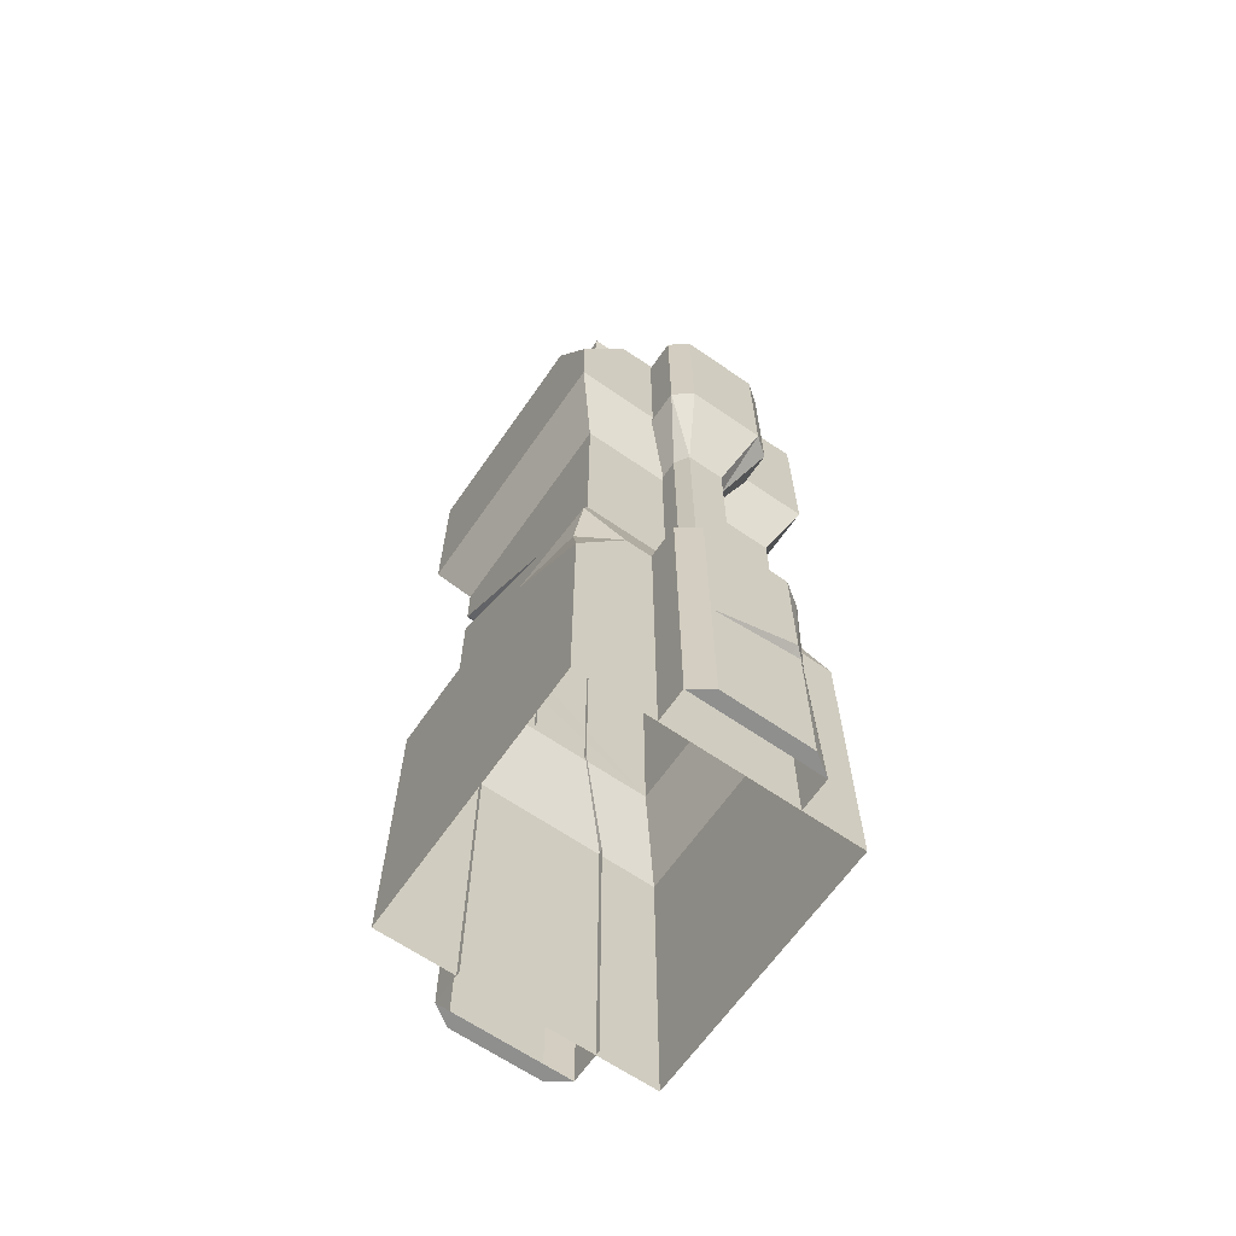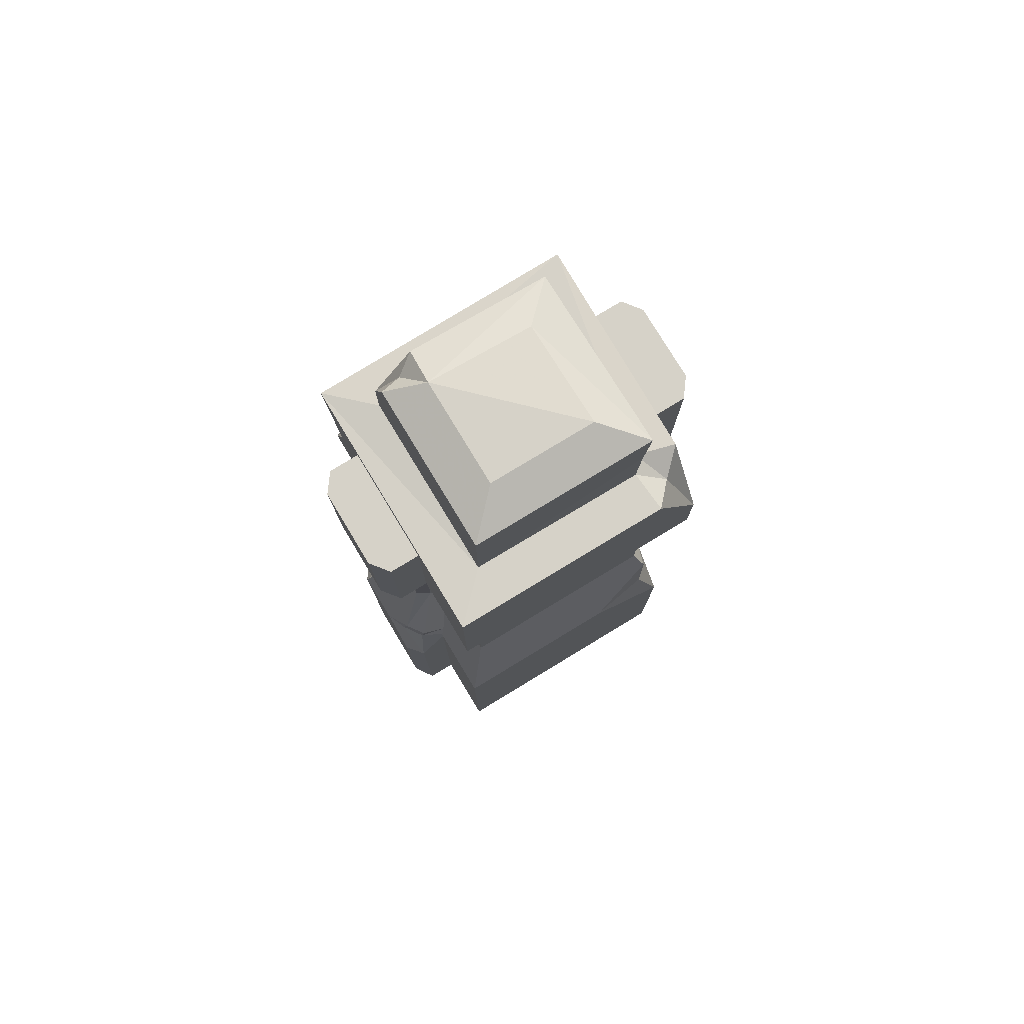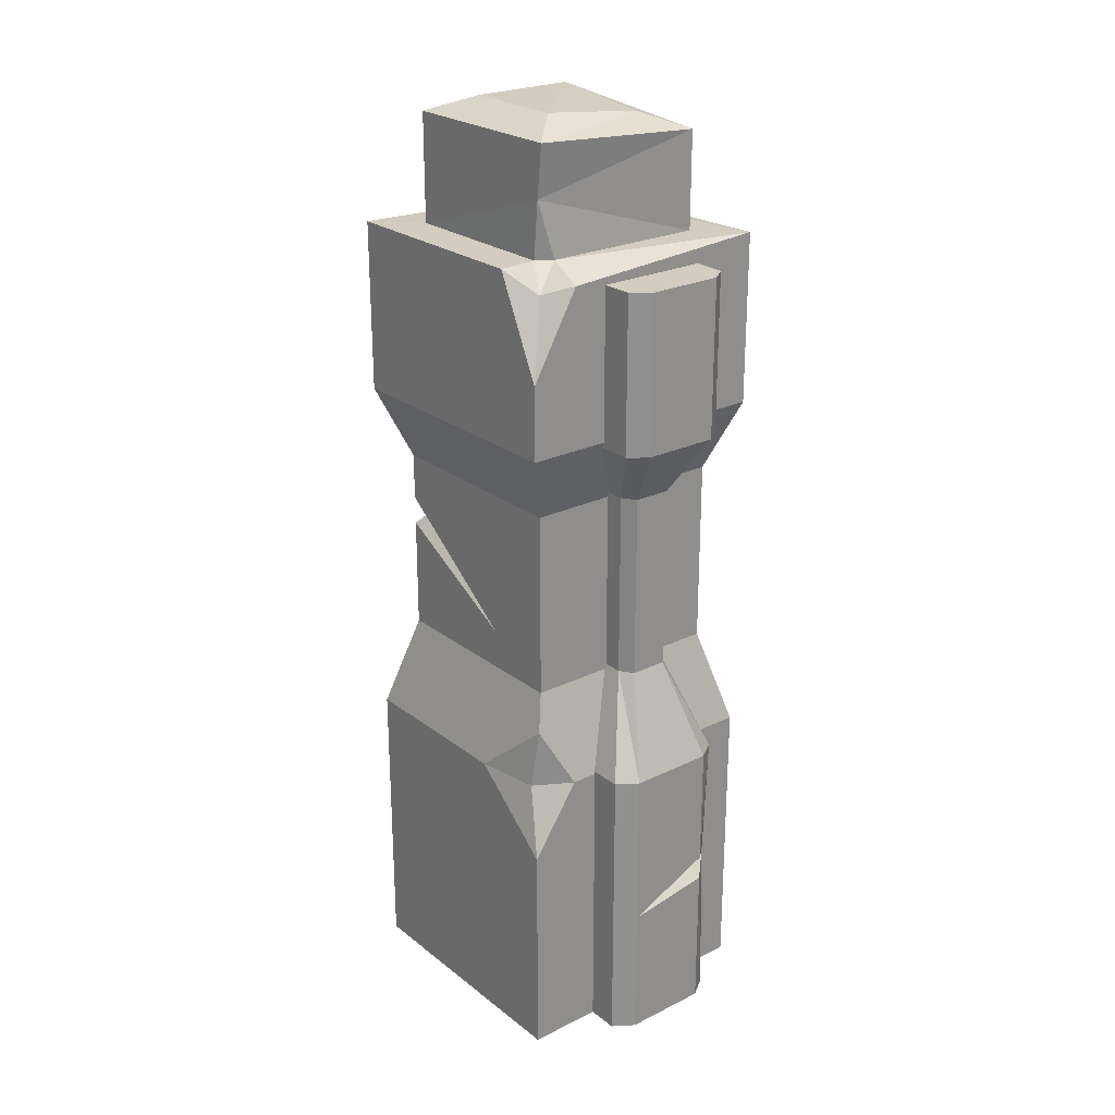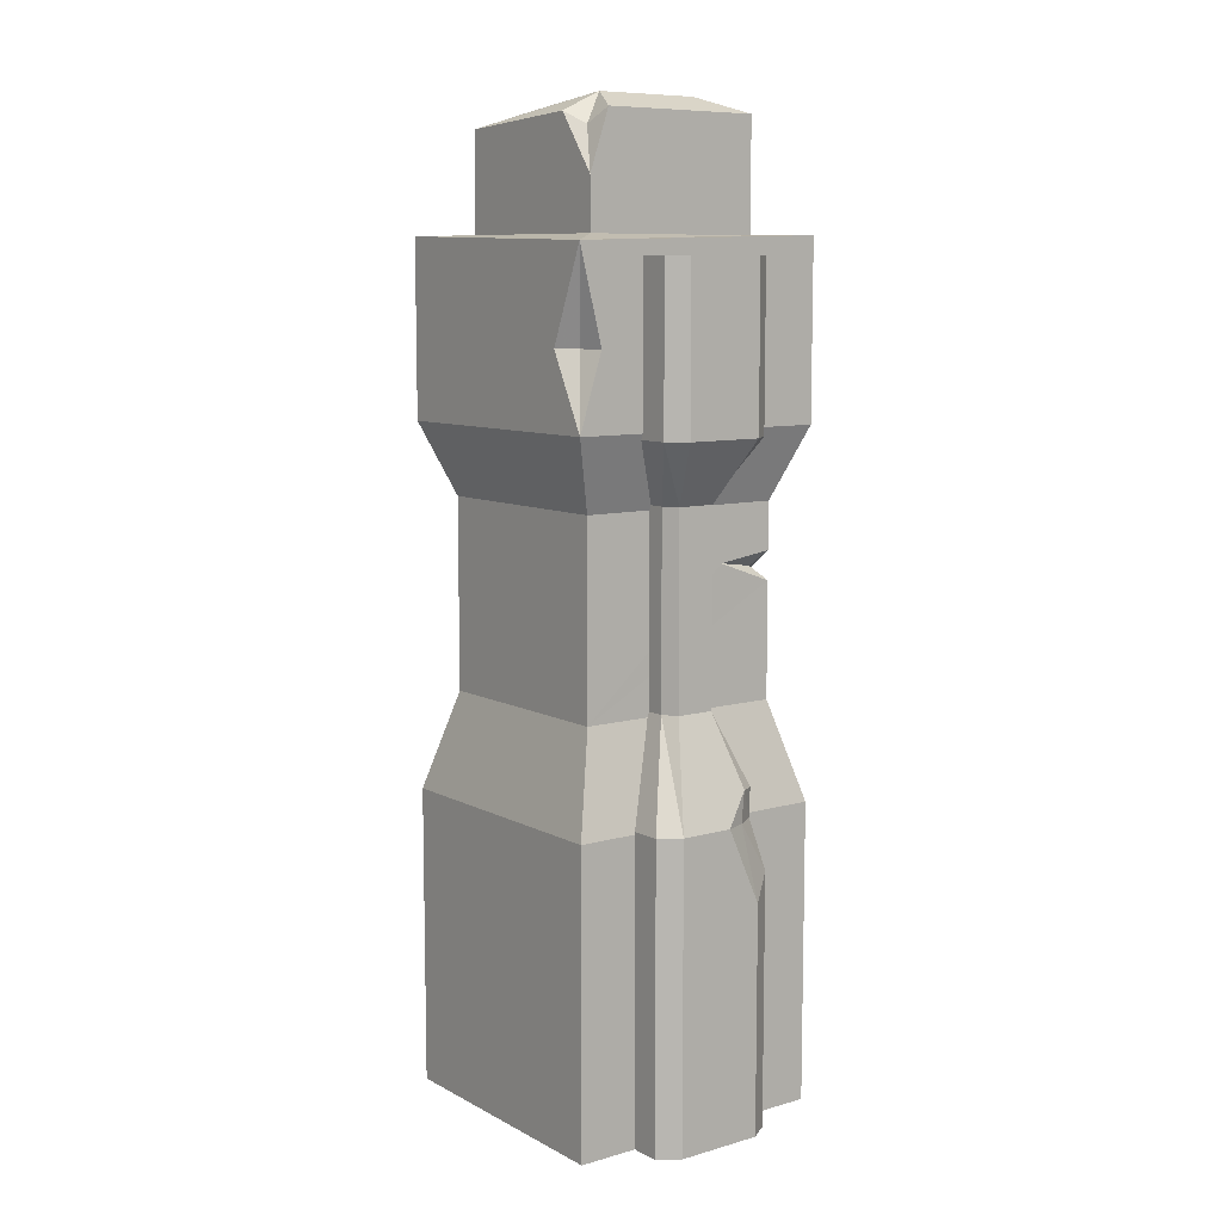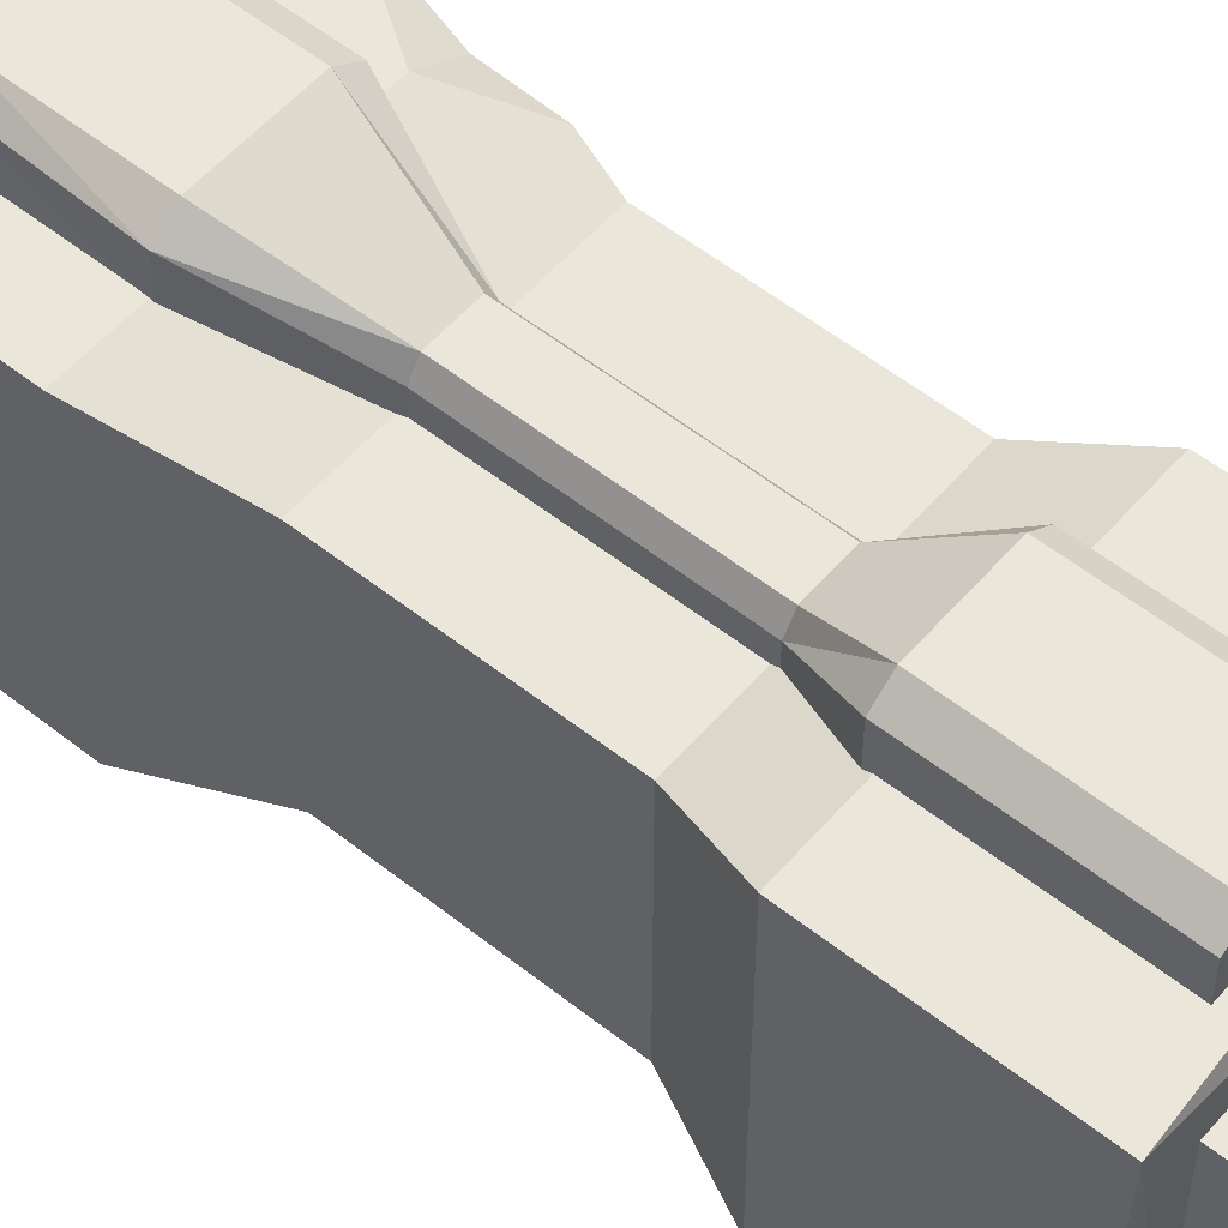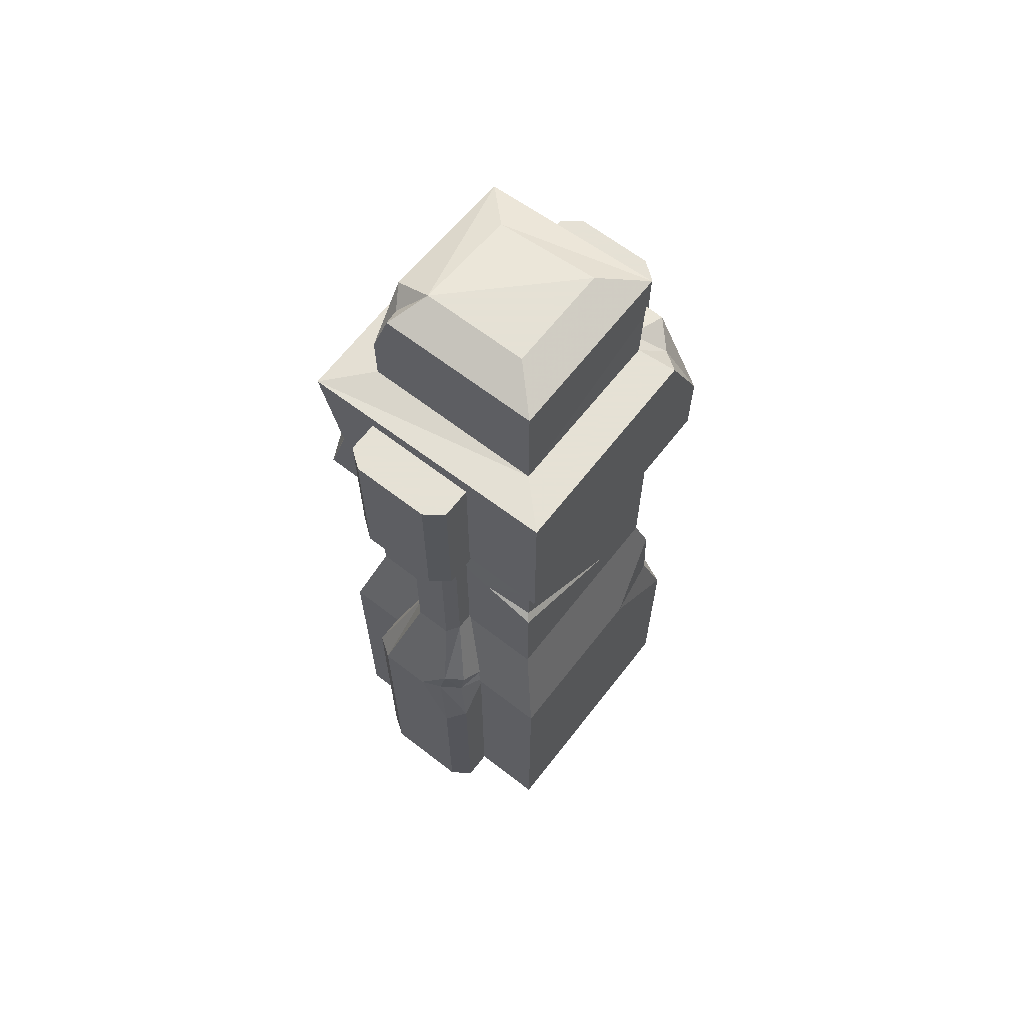
<metadata>
{"format":"obj","ext":"obj","renderer":"f3d","projection":"perspective","resolution":1024,"background":"white","views":[{"elev":-65.1,"azim":-34.8,"up":"+Y"},{"elev":78.3,"azim":-121.2,"up":"+Y"},{"elev":24.4,"azim":-38.8,"up":"+Y"},{"elev":8.9,"azim":143.3,"up":"+Y"},{"elev":54.8,"azim":130.0,"up":"+Z"},{"elev":64.9,"azim":-142.1,"up":"+Y"}]}
</metadata>
<code>
g Wall_Pillar4
v 70.8 364.9 140.7
v -53.98 364.9 178.5
v -53.98 364.9 140.7
v 70.8 364.9 178.5
v -61.87 -522.6 140.7
v -61.87 -194 178.5
v -61.87 -522.6 178.5
v -61.87 -194 140.7
v -22.25 -83.36 135.4
v -22.25 -83.36 112.8
v -22.25 123.4 135.4
v -22.25 123.4 112.8
v -53.98 190.2 178.5
v -53.98 190.2 140.7
v -53.98 364.9 178.5
v -53.98 364.9 140.7
v -39.39 -194 193.6
v -12.44 -83.36 150.6
v 29.27 -83.36 150.6
v 56.21 -194 193.6
v 29.27 123.4 150.6
v -12.44 123.4 150.6
v 50.85 190.2 193.6
v -34.03 190.2 193.6
v 50.85 364.9 193.6
v -34.03 364.9 193.6
v 78.68 -194 178.5
v 56.21 -329.4 193.6
v -39.39 -372 193.6
v -39.39 -522.6 193.6
v 56.21 -357.4 193.6
v 56.21 -522.6 193.6
v 78.68 -522.6 178.5
v 78.68 -352.8 140.7
v 78.68 -522.6 140.7
v 73.01 -335 178.5
v 78.68 -194 140.7
v 78.68 -194 178.5
v 39.07 -83.36 112.8
v 39.07 -83.36 135.4
v 39.07 123.4 112.8
v 39.07 123.4 135.4
v 70.8 190.2 140.7
v 70.8 190.2 178.5
v 70.8 364.9 140.7
v 70.8 364.9 178.5
v 29.27 -83.36 150.6
v 29.27 123.4 150.6
v 50.85 190.2 193.6
v 50.85 364.9 193.6
v 56.21 -329.4 193.6
v 56.21 -357.4 193.6
v 56.21 -522.6 193.6
v -61.87 -522.6 178.5
v 56.21 -522.6 193.6
v 78.68 -522.6 178.5
v -39.39 -522.6 193.6
v 70.8 364.9 178.5
v -34.03 364.9 193.6
v -53.98 364.9 178.5
v 50.85 364.9 193.6
v -53.98 364.9 -140.7
v 70.8 364.9 -178.5
v 70.8 364.9 -140.7
v -53.98 364.9 -178.5
v 78.68 -522.6 -140.7
v 78.68 -194 -178.5
v 78.68 -522.6 -178.5
v 78.68 -194 -140.7
v 39.07 -83.36 -135.4
v 39.07 -83.36 -112.8
v 39.07 123.4 -135.4
v 39.07 123.4 -112.8
v 70.8 190.2 -178.5
v 70.8 190.2 -140.7
v 70.8 364.9 -178.5
v 70.8 364.9 -140.7
v 29.27 -83.36 -150.6
v 29.27 123.4 -150.6
v 50.85 190.2 -193.6
v 29.27 -83.36 -150.6
v -12.45 123.4 -150.6
v -12.45 -83.36 -150.6
v 29.27 123.4 -150.6
v -34.03 190.2 -193.6
v 50.85 190.2 -193.6
v -34.03 364.9 -193.6
v 50.85 364.9 -193.6
v -22.25 -83.36 -135.4
v -22.25 123.4 -135.4
v -22.25 123.4 -112.8
v -22.25 -83.36 -112.8
v -53.98 190.2 -140.7
v -53.98 190.2 -178.5
v -53.98 364.9 -140.7
v -53.98 364.9 -178.5
v 70.8 364.9 -178.5
v 70.8 190.2 -178.5
v -50.88 -163.3 -166.6
v -57.13 -180.8 -137.4
v -31.32 -160.8 -180.7
v 56.21 -194 -193.6
v -2.323 -194 -193.6
v -39.39 -276.5 -193.6
v 56.21 -522.6 -193.6
v 78.68 -194 -178.5
v 78.68 -522.6 -178.5
v 39.07 -83.36 -135.4
v -39.39 -522.6 -193.6
v -61.87 -522.6 -178.5
v -61.87 -249.7 -178.5
v -61.87 -234.8 -140.7
v -61.87 -522.6 -140.7
v 78.68 -522.6 -178.5
v -39.39 -522.6 -193.6
v -61.87 -522.6 -178.5
v 56.21 -522.6 -193.6
v 39.07 -83.36 -135.4
v 29.27 -83.36 -150.6
v 56.21 -194 -193.6
v -53.98 364.9 -178.5
v 50.85 364.9 -193.6
v 70.8 364.9 -178.5
v -34.03 364.9 -193.6
v -144.7 196.4 143.6
v 144.7 277.4 143.6
v 144.7 196.4 143.6
v -144.7 277.4 143.6
v 144.7 385.8 143.6
v -92.07 370.4 143.6
v -115 118.3 114
v 115 118.3 114
v -115 -89.01 114
v 115 -89.01 114
v -126.4 -130.3 125.3
v -91.29 -196.7 143.6
v 144.7 -196.7 143.6
v -144.7 -276 143.6
v 144.7 -522.6 143.6
v -144.7 -522.6 143.6
v -58.13 522.6 57.1
v 58.13 522.6 -59.16
v 58.13 510.1 57.1
v -58.13 522.6 -59.16
v -99.7 505.2 98.67
v 99.7 492.7 98.67
v 99.7 502.4 -55.96
v 77.83 505.2 -100.7
v -99.7 505.2 -100.7
v -144.7 196.4 -145.7
v -144.7 277.4 143.6
v -144.7 196.4 143.6
v -144.7 277.4 -145.7
v -144.7 385.8 91.3
v -144.7 385.8 -145.7
v -115 118.3 -116
v -115 118.3 114
v -115 67.24 -116
v -115 -46.54 35.73
v -115 -89.01 114
v -115 -89.01 -116
v -126.4 -130.3 125.3
v -144.7 -196.7 -145.7
v -144.7 -196.7 48.24
v -144.7 -522.6 -145.7
v -144.7 -276 143.6
v -144.7 -522.6 143.6
v 144.7 385.8 143.6
v 99.7 385.8 -100.7
v 144.7 378.3 -145.7
v 99.7 385.8 98.67
v -99.7 385.8 -100.7
v -144.7 385.8 -145.7
v 99.7 385.8 98.67
v 99.7 440.9 -100.7
v 99.7 385.8 -100.7
v -99.7 385.8 -100.7
v -99.7 505.2 -100.7
v 77.83 505.2 -100.7
v 99.7 502.4 -55.96
v 99.7 492.7 98.67
v -99.7 385.8 -100.7
v -99.68 448 92.39
v -100.7 385.8 87.87
v -99.7 505.2 98.67
v -99.7 505.2 -100.7
v -144.7 385.8 -145.7
v -100.7 385.8 87.87
v -144.7 385.8 91.3
v -99.7 385.8 -100.7
v -83.03 385.8 98.67
v 144.7 385.8 143.6
v -92.07 370.4 143.6
v 99.7 385.8 98.67
v -99.68 448 92.39
v 99.7 492.7 98.67
v 99.7 385.8 98.67
v -99.7 505.2 98.67
v -83.03 385.8 98.67
v 115 -89.01 114
v 115 118.3 -116
v 115 -89.01 -116
v 115 118.3 114
v 144.7 -196.7 143.6
v 144.7 -196.7 -145.7
v 144.7 -522.6 143.6
v 144.7 -522.6 -145.7
v -144.7 -196.7 -145.7
v -144.7 -522.6 -145.7
v 144.7 196.4 -145.7
v 144.7 196.4 143.6
v -144.7 196.4 -145.7
v -115 118.3 -116
v -115 -89.01 -116
v -115 35.8 -115.8
v -52.66 58.29 -116.3
v -144.7 277.4 -145.7
v 119.4 277.4 -145.7
v -144.7 385.8 -145.7
v 144.7 378.3 -145.7
v 144.7 277.4 -104.1
v 144.7 277.4 143.6
v 144.7 385.8 143.6
v -115 67.24 -116
v -115 -89.01 -116
v -115 35.8 -115.8
v -115 -46.54 35.73
v 51.61 -342.8 180
v 56.21 -357.4 193.6
v -39.39 -372 193.6
v 73.01 -335 178.5
v 51.61 -342.8 180
v 56.21 -329.4 193.6
v 73.01 -335 178.5
v -39.39 -372 193.6
v -25.01 -194 -184.3
v -39.39 -276.5 -193.6
v -2.323 -194 -193.6
v -31.32 -160.8 -180.7
v -61.87 -249.7 -178.5
v -47.48 -194 -169.2
v -61.87 -194 -140.7
v -61.87 -234.8 -140.7
v -57.13 -180.8 -137.4
v -50.88 -163.3 -166.6
v 119.4 277.4 -145.7
v 144.7 196.4 -145.7
v 127 277.4 -121.3
v 144.7 277.4 -104.1
v 144.7 378.3 -145.7
v -117.7 360 117.8
v -83.03 385.8 98.67
v -92.07 370.4 143.6
v -100.7 385.8 87.87
v -144.7 385.8 91.3
v -99.68 448 92.39
v -144.7 385.8 91.3
v -117.7 360 117.8
v -144.7 277.4 143.6
v -92.07 370.4 143.6
v 86.17 489.2 -77.39
v 58.13 522.6 -59.16
v 77.83 505.2 -100.7
v 99.7 440.9 -100.7
v 99.7 502.4 -55.96
v 58.13 522.6 -59.16
v 86.17 489.2 -77.39
v 99.7 502.4 -55.96
v -132.8 -196.7 119.3
v -126.4 -130.3 125.3
v -91.29 -196.7 143.6
v -144.7 -276 143.6
v -144.7 -196.7 48.24
v -115 67.24 -116
v -101.7 50.6 -101.7
v -52.66 58.29 -116.3
v -115 35.8 -115.8
v -101.7 50.6 -101.7
v -115 67.24 -116
v -115 -46.54 35.73
v -115 35.8 -115.8
v -101.7 50.6 -101.7
v -115 -46.54 35.73
g Wall_Pillar4_0
f 3 2 1
f 2 4 1
f 7 6 5
f 6 8 5
f 6 9 8
f 9 10 8
f 9 11 10
f 11 12 10
f 11 13 12
f 13 14 12
f 13 15 14
f 15 16 14
f 6 17 9
f 17 18 9
f 9 18 11
f 19 18 17
f 20 19 17
f 19 21 18
f 21 22 18
f 18 22 11
f 11 22 13
f 21 23 22
f 23 24 22
f 22 24 13
f 13 24 15
f 23 25 24
f 25 26 24
f 24 26 15
f 19 20 27
f 27 20 28
f 17 29 20
f 29 28 20
f 29 17 6
f 7 29 6
f 7 30 29
f 29 30 31
f 30 32 31
f 35 34 33
f 34 36 33
f 34 37 36
f 37 38 36
f 37 39 38
f 39 40 38
f 39 41 40
f 41 42 40
f 41 43 42
f 43 44 42
f 43 45 44
f 45 46 44
f 40 47 38
f 42 48 40
f 48 47 40
f 44 49 42
f 49 48 42
f 46 50 44
f 50 49 44
f 36 38 51
f 36 52 33
f 52 53 33
f 56 55 54
f 55 57 54
f 60 59 58
f 59 61 58
f 64 63 62
f 63 65 62
f 68 67 66
f 67 69 66
f 67 70 69
f 70 71 69
f 70 72 71
f 72 73 71
f 72 74 73
f 74 75 73
f 74 76 75
f 76 77 75
f 70 78 72
f 78 79 72
f 72 79 74
f 79 80 74
f 83 82 81
f 82 84 81
f 82 85 84
f 85 86 84
f 85 87 86
f 87 88 86
f 82 83 89
f 90 82 89
f 85 82 90
f 91 90 89
f 92 91 89
f 91 93 90
f 93 94 90
f 94 85 90
f 87 85 94
f 93 95 94
f 95 96 94
f 96 87 94
f 86 88 97
f 98 86 97
f 92 89 99
f 100 92 99
f 99 89 101
f 89 83 101
f 101 83 102
f 103 101 102
f 83 81 102
f 103 102 104
f 102 105 104
f 105 102 106
f 107 105 106
f 106 102 108
f 105 109 104
f 104 109 110
f 111 104 110
f 112 111 110
f 113 112 110
f 116 115 114
f 115 117 114
f 120 119 118
f 123 122 121
f 122 124 121
f 127 126 125
f 126 128 125
f 126 129 128
f 129 130 128
f 125 131 127
f 131 132 127
f 132 131 133
f 134 132 133
f 134 133 135
f 134 135 136
f 137 134 136
f 137 136 138
f 139 137 138
f 139 138 140
f 143 142 141
f 142 144 141
f 143 141 145
f 146 143 145
f 142 143 146
f 147 142 146
f 144 142 148
f 149 144 148
f 145 141 149
f 141 144 149
f 152 151 150
f 151 153 150
f 151 154 153
f 154 155 153
f 150 156 152
f 156 157 152
f 157 156 158
f 157 158 159
f 160 157 159
f 160 159 161
f 162 160 161
f 162 161 163
f 164 162 163
f 164 163 165
f 166 164 165
f 167 166 165
f 170 169 168
f 169 171 168
f 172 169 170
f 173 172 170
f 176 175 174
f 177 175 176
f 177 178 175
f 178 179 175
f 175 180 174
f 180 181 174
f 184 183 182
f 183 185 182
f 185 186 182
f 189 188 187
f 188 190 187
f 193 192 191
f 192 194 191
f 197 196 195
f 196 198 195
f 199 197 195
f 202 201 200
f 201 203 200
f 202 200 204
f 205 202 204
f 205 204 206
f 207 205 206
f 205 207 208
f 207 209 208
f 203 201 210
f 211 203 210
f 210 201 212
f 201 213 212
f 208 214 205
f 214 202 205
f 202 214 215
f 216 202 215
f 201 216 213
f 216 201 202
f 210 212 217
f 218 210 217
f 218 217 219
f 220 218 219
f 210 221 211
f 221 220 222
f 221 222 211
f 220 223 222
f 216 224 213
f 227 226 225
g Wall_Pillar4_1
f 230 229 228
f 231 228 229
f 234 233 232
f 235 232 233
f 238 237 236
f 236 239 238
f 236 237 240
f 241 236 240
f 239 236 241
f 242 241 240
f 243 242 240
f 242 244 241
f 244 245 241
f 245 239 241
f 248 247 246
f 247 248 249
f 250 248 246
f 248 250 249
f 253 252 251
f 252 254 251
f 251 254 255
f 252 256 254
f 259 258 257
f 260 258 259
f 263 262 261
f 263 261 264
f 264 261 265
f 268 267 266
f 271 270 269
f 271 269 272
f 272 269 273
f 273 269 270
f 276 275 274
f 276 277 275
f 280 279 278
f 283 282 281

</code>
